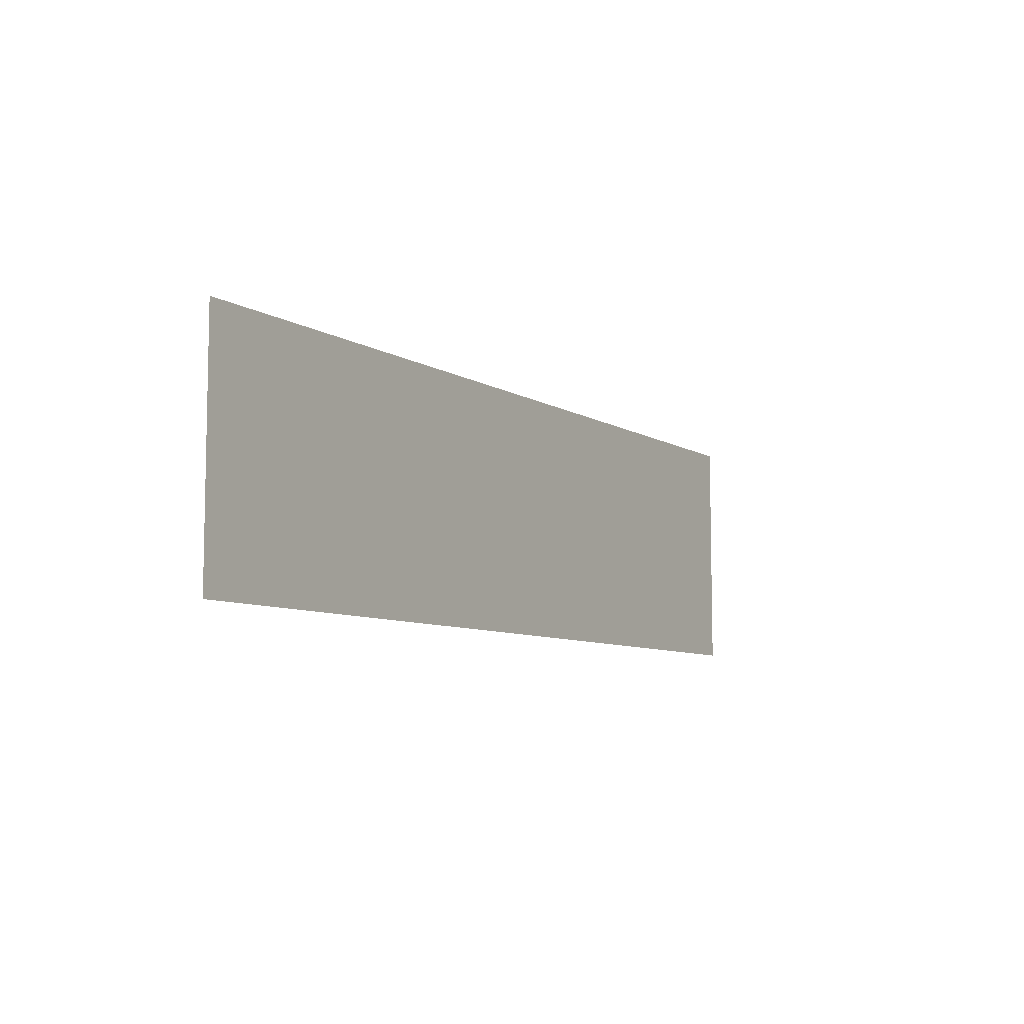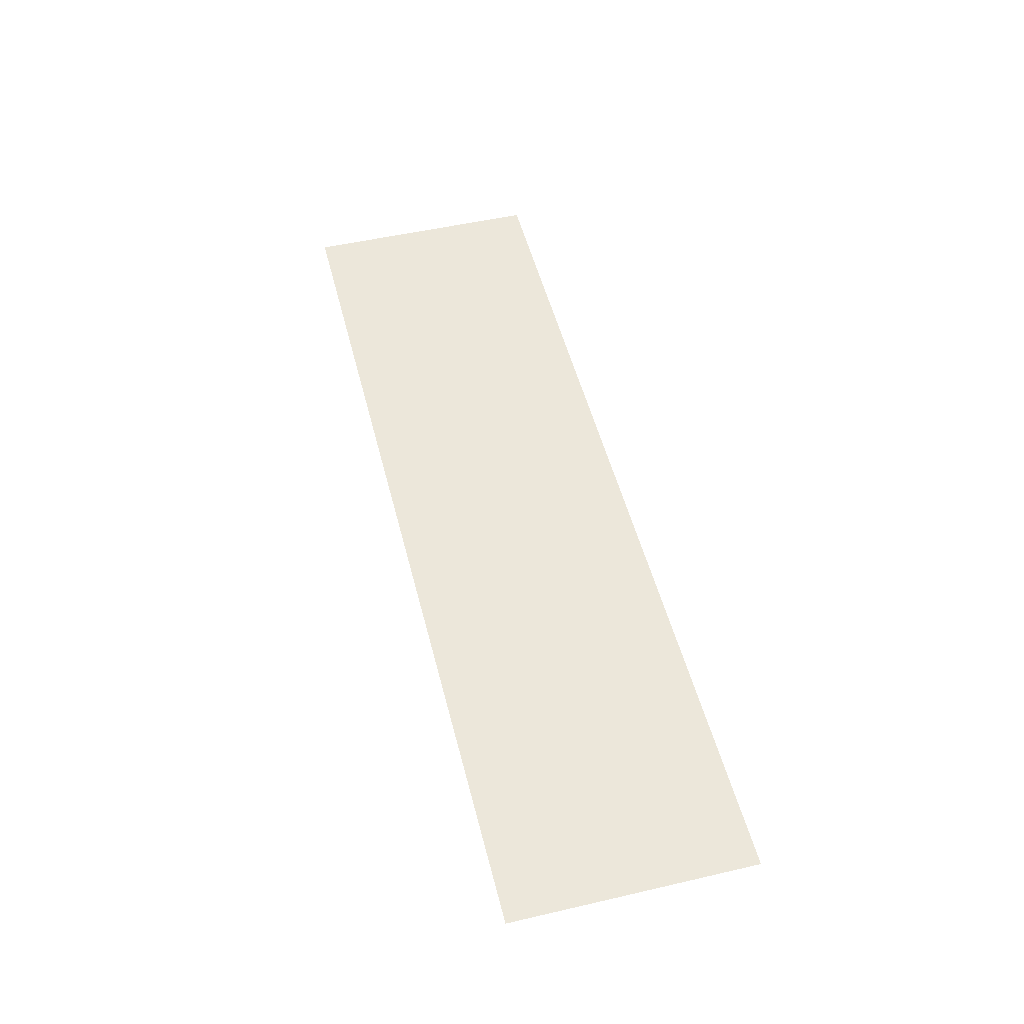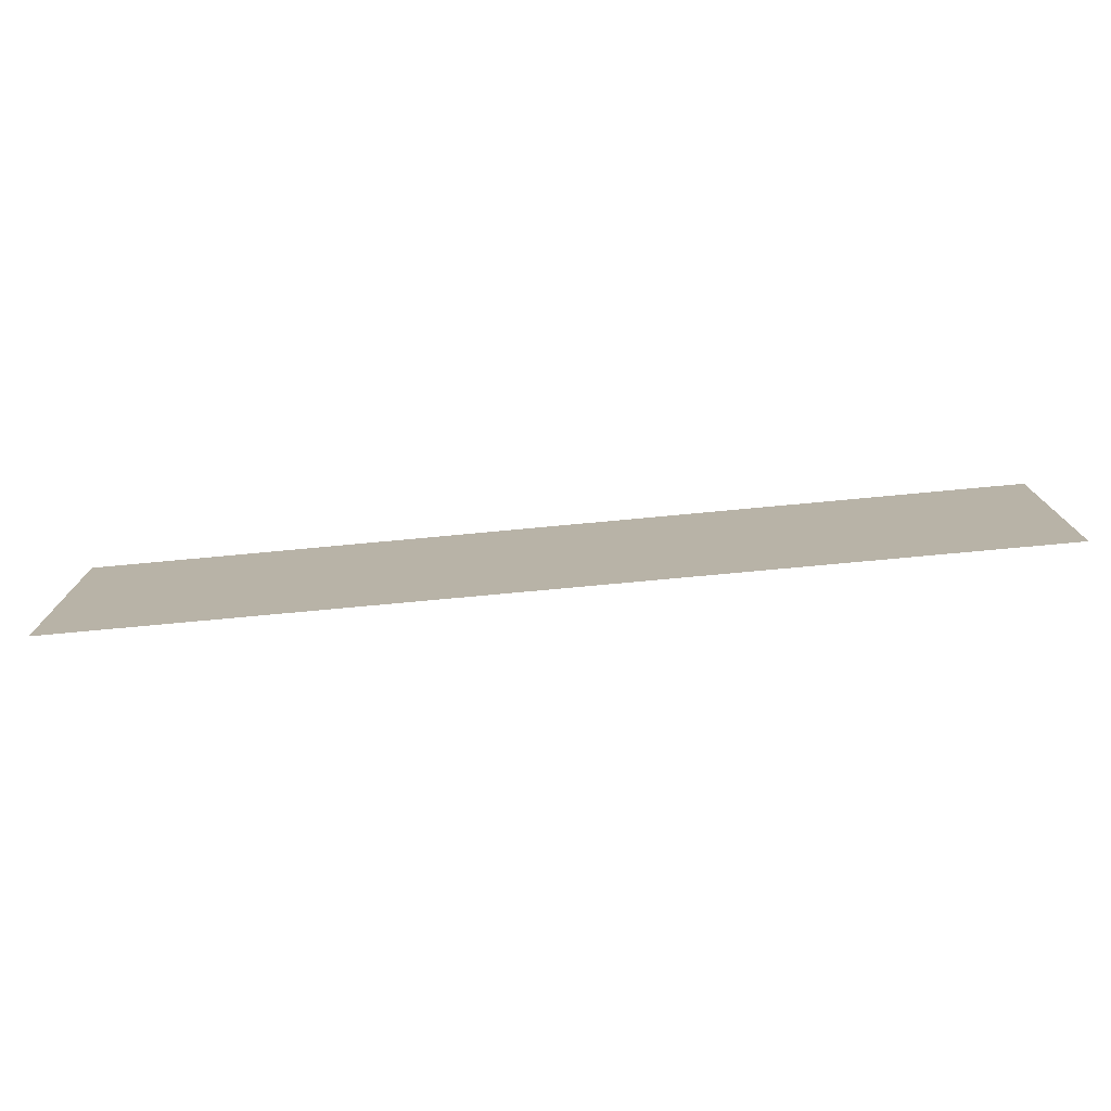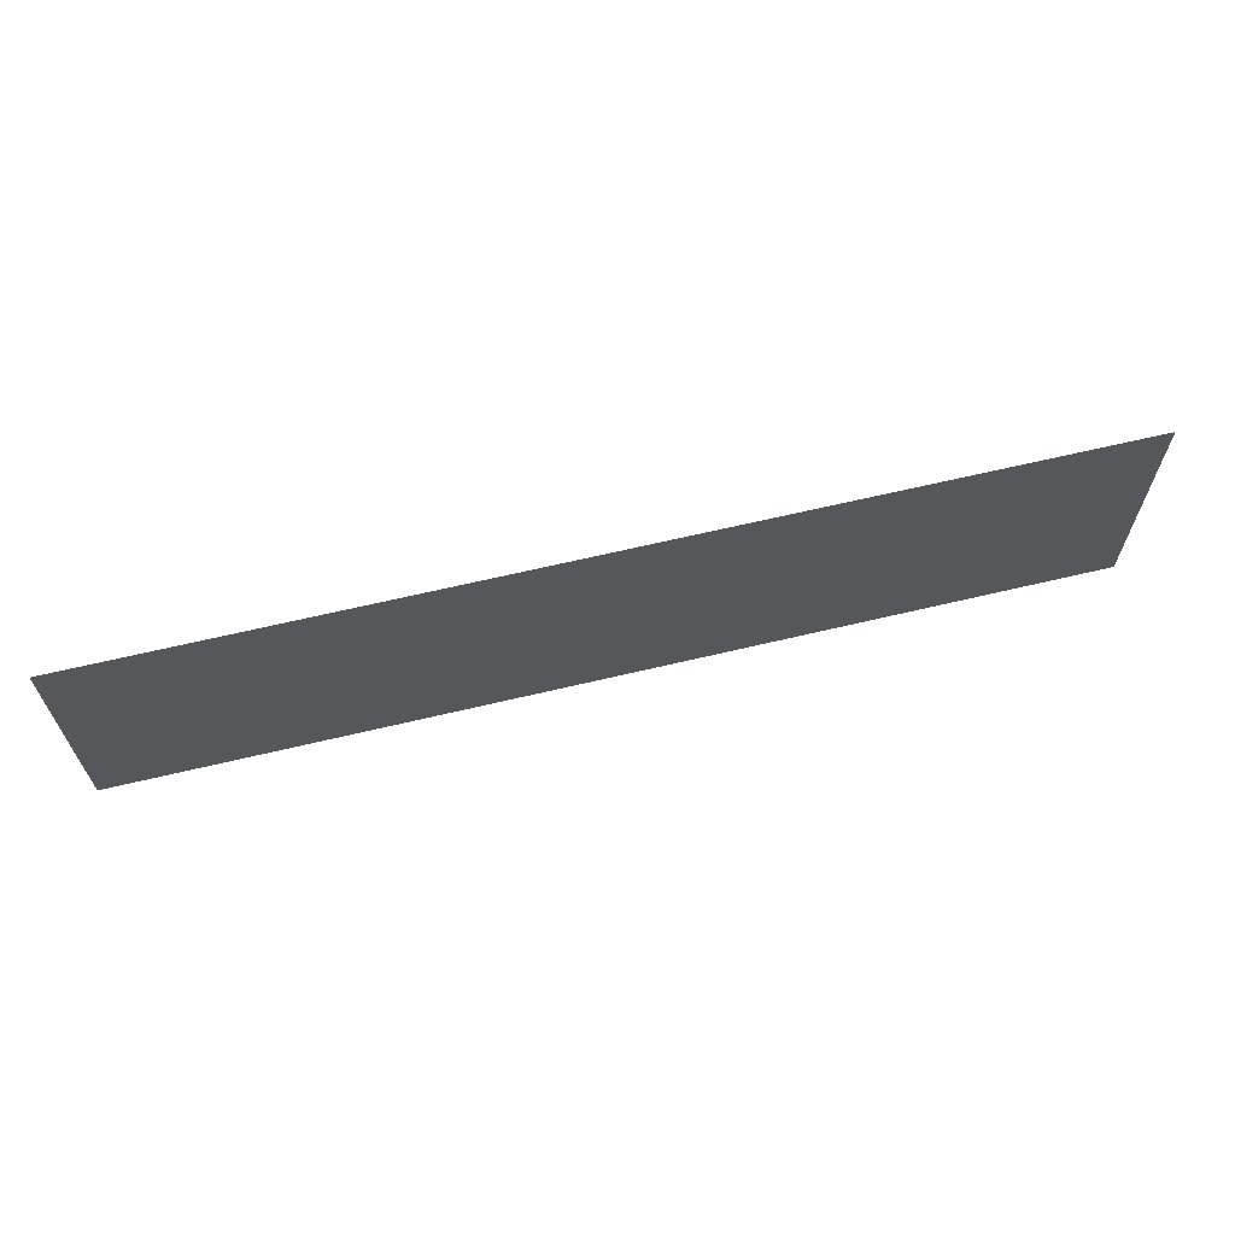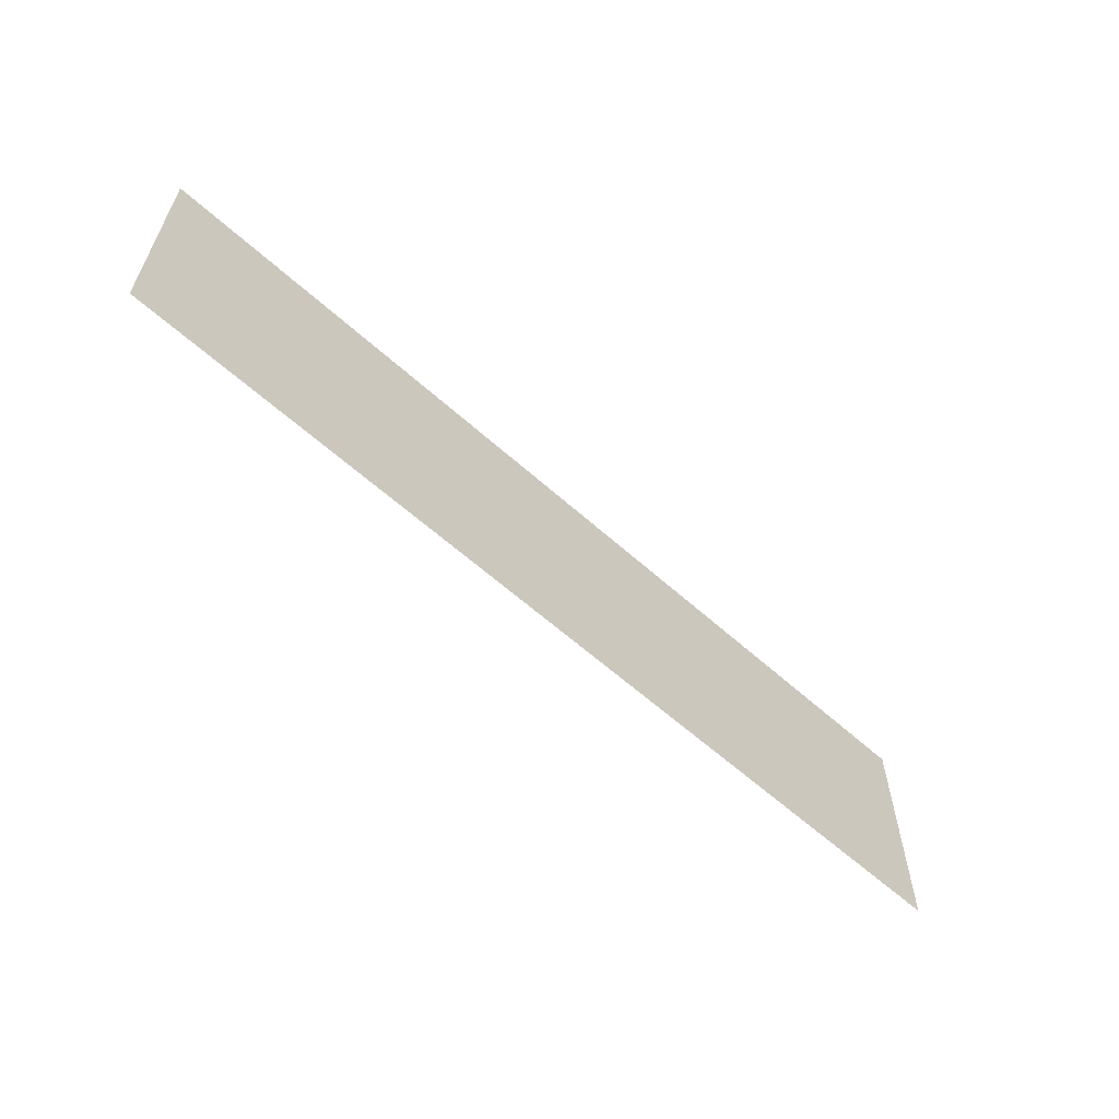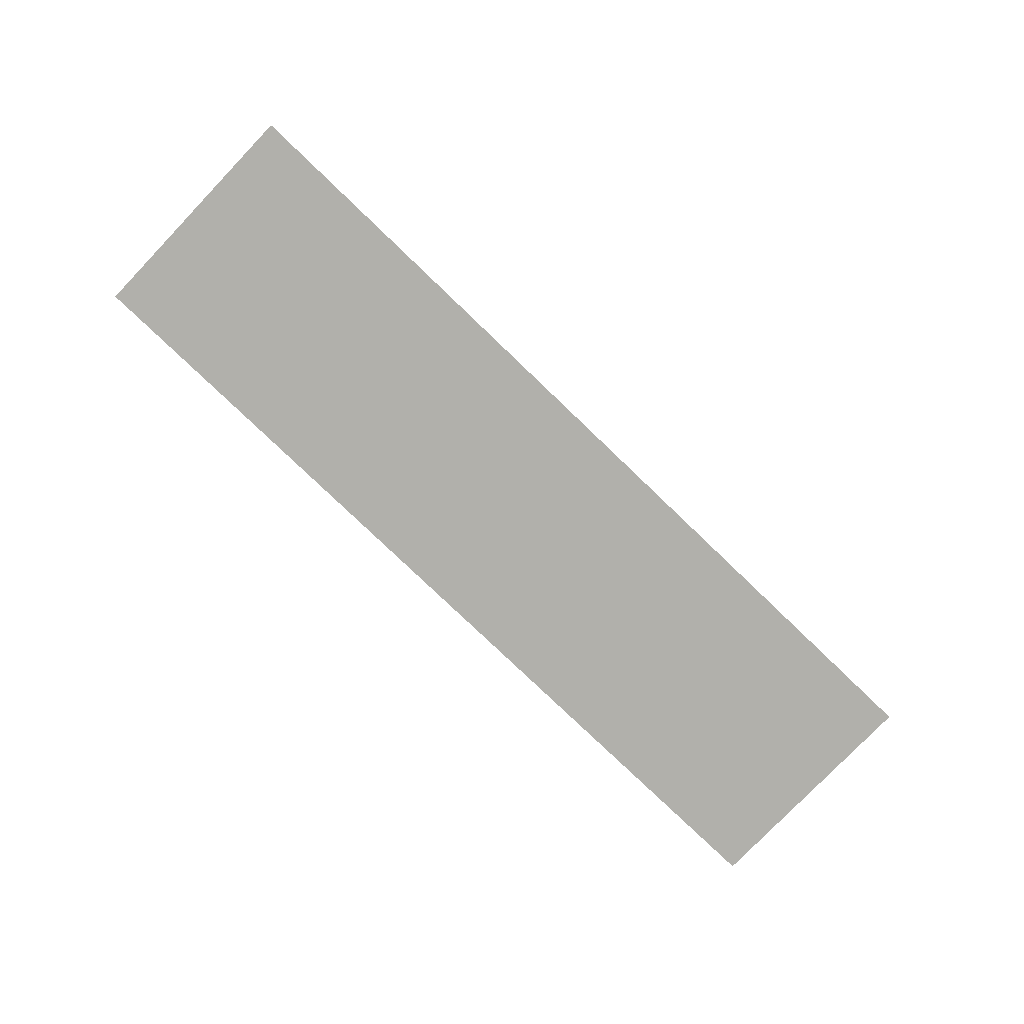
<metadata>
{"format":"obj","ext":"obj","renderer":"f3d","projection":"perspective","resolution":1024,"background":"white","views":[{"elev":-7.7,"azim":121.7,"up":"+Y"},{"elev":51.3,"azim":75.9,"up":"+Z"},{"elev":-76.2,"azim":-174.7,"up":"+Y"},{"elev":64.9,"azim":-13.5,"up":"+Y"},{"elev":-60.0,"azim":-42.7,"up":"+Y"},{"elev":-78.5,"azim":136.2,"up":"+Z"}]}
</metadata>
<code>
o mesh30/mesh30-geometry#mesh30-geometry
v 0.4138 0.3763 0.2253
v 0.7312 0.2924 0.2253
v 0.4138 0.2924 0.2253
v 0.7312 0.3763 0.2253
f 1 2 3
f 2 1 4
f 3 2 1
f 4 1 2

</code>
